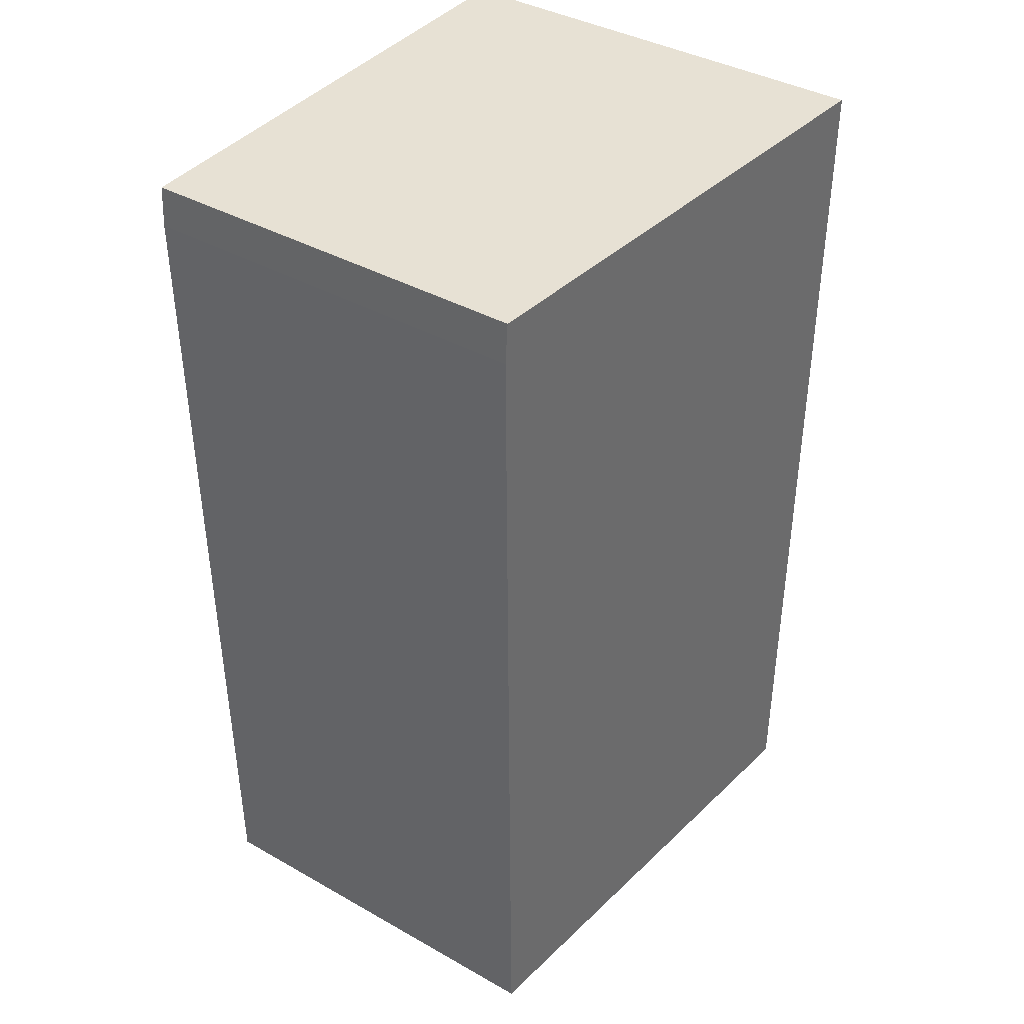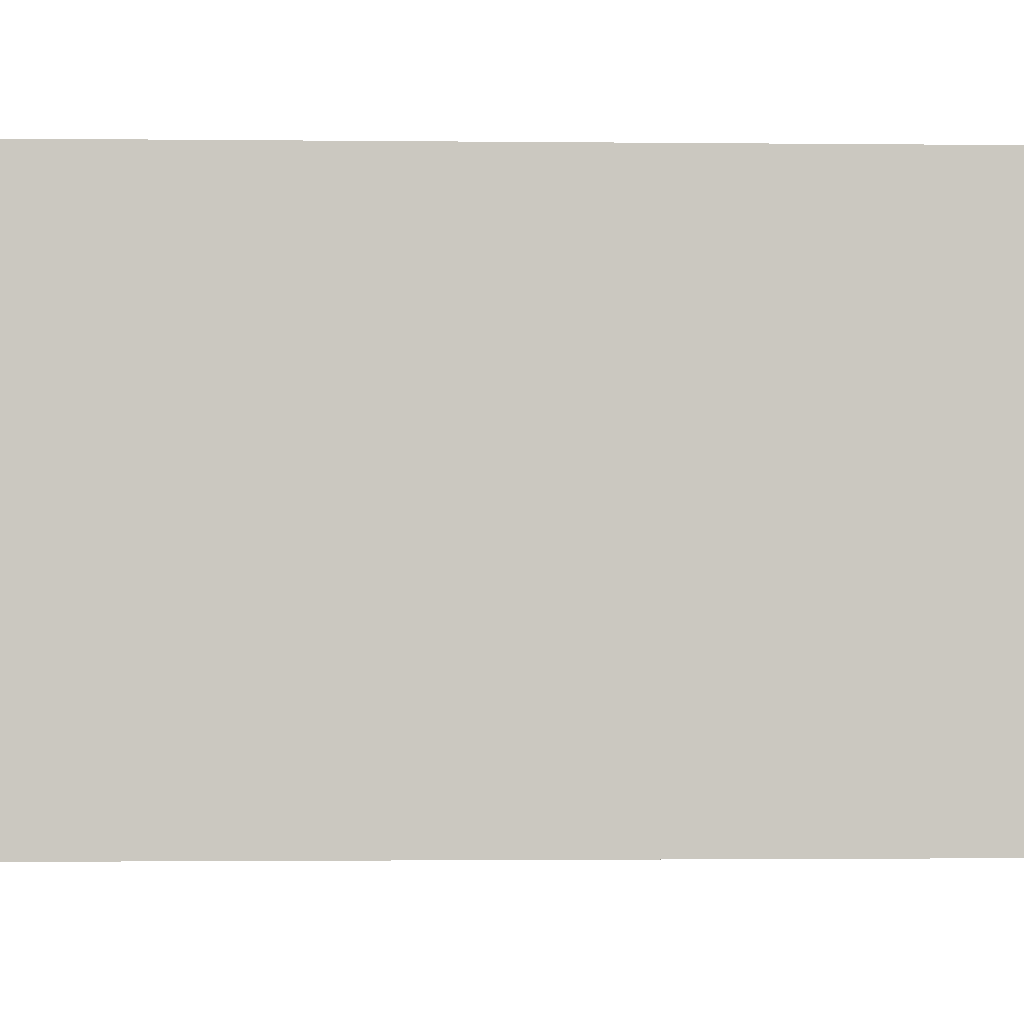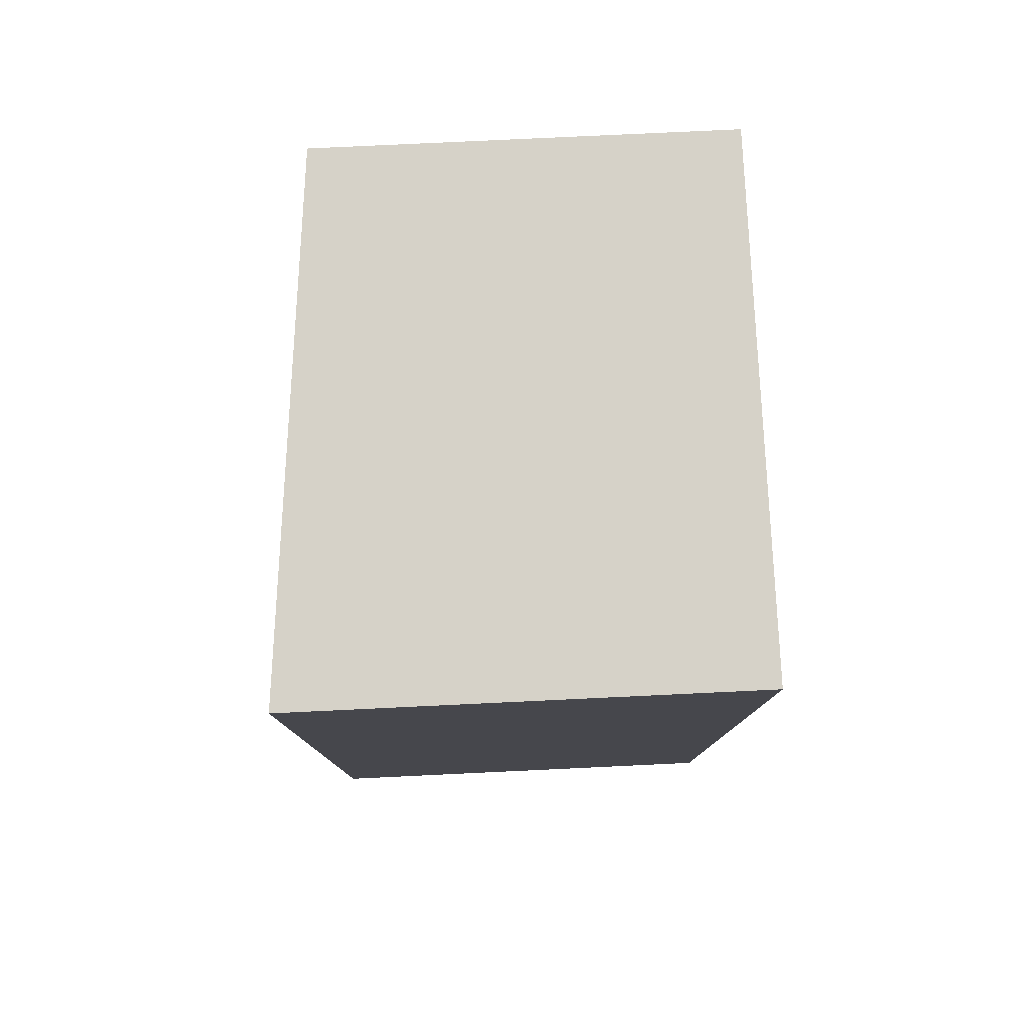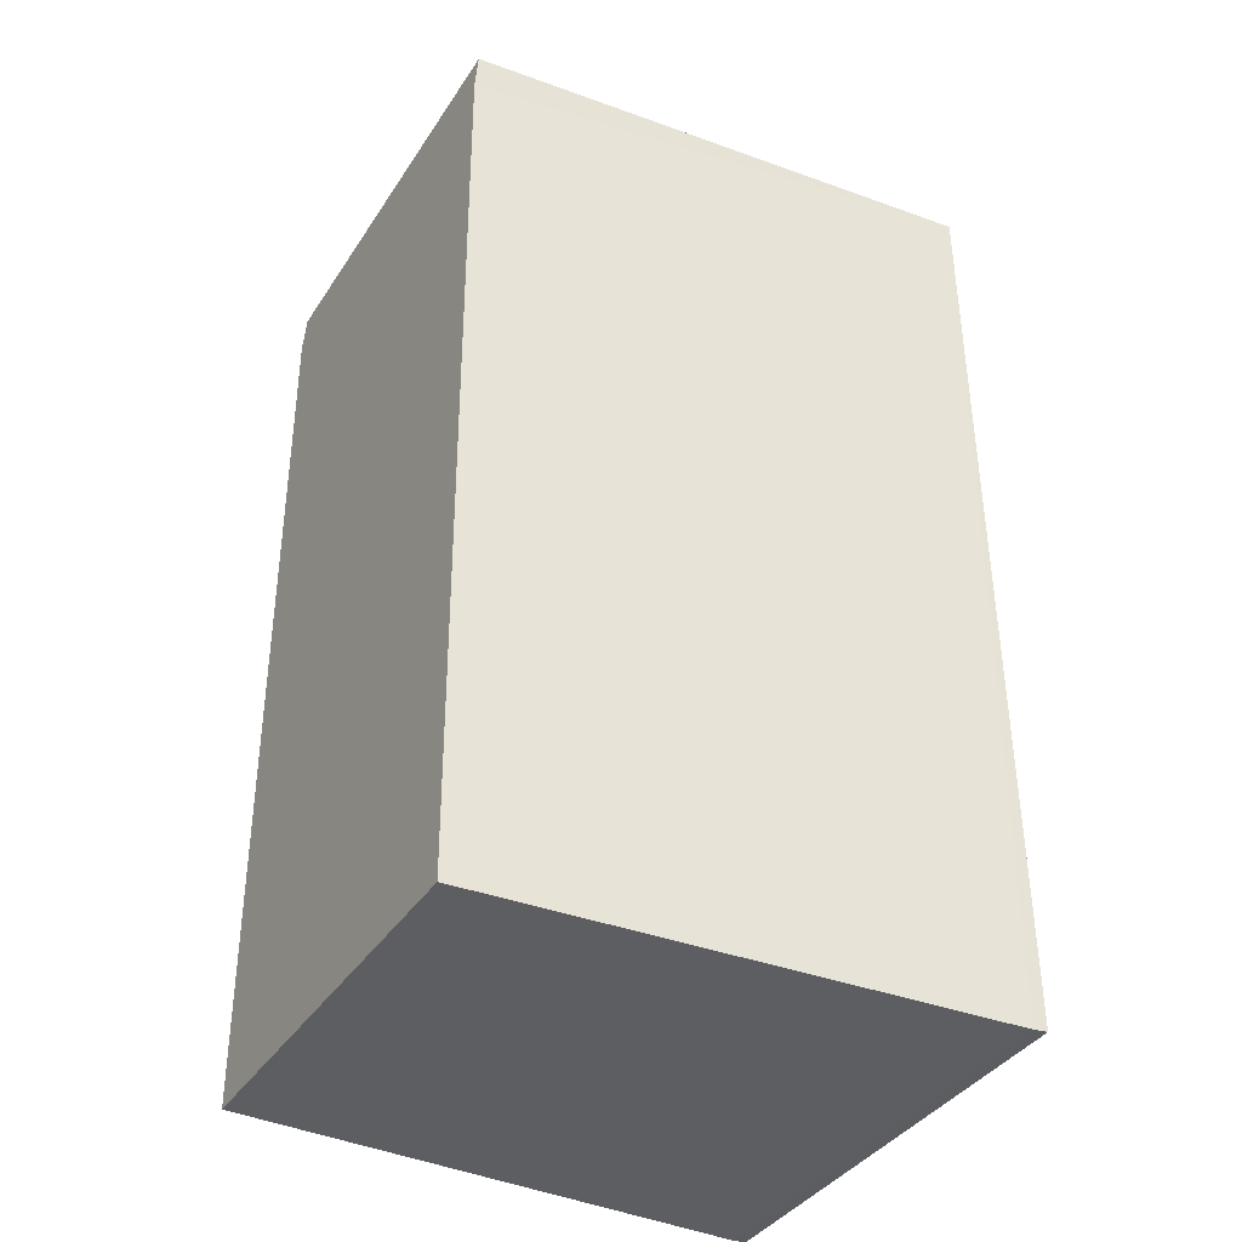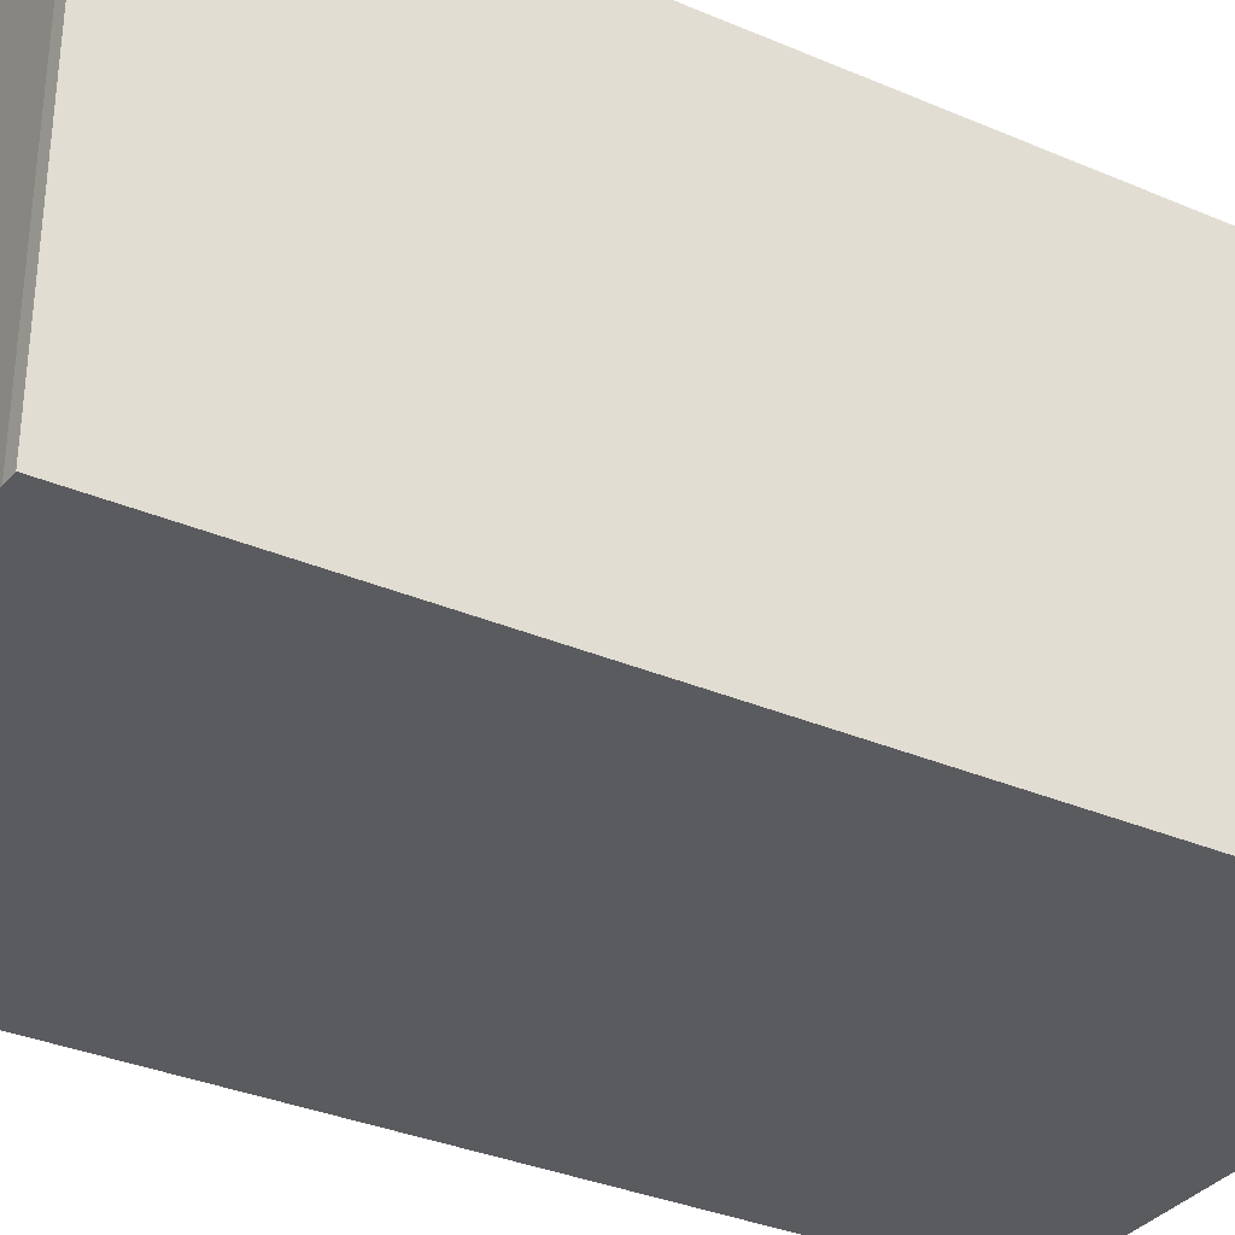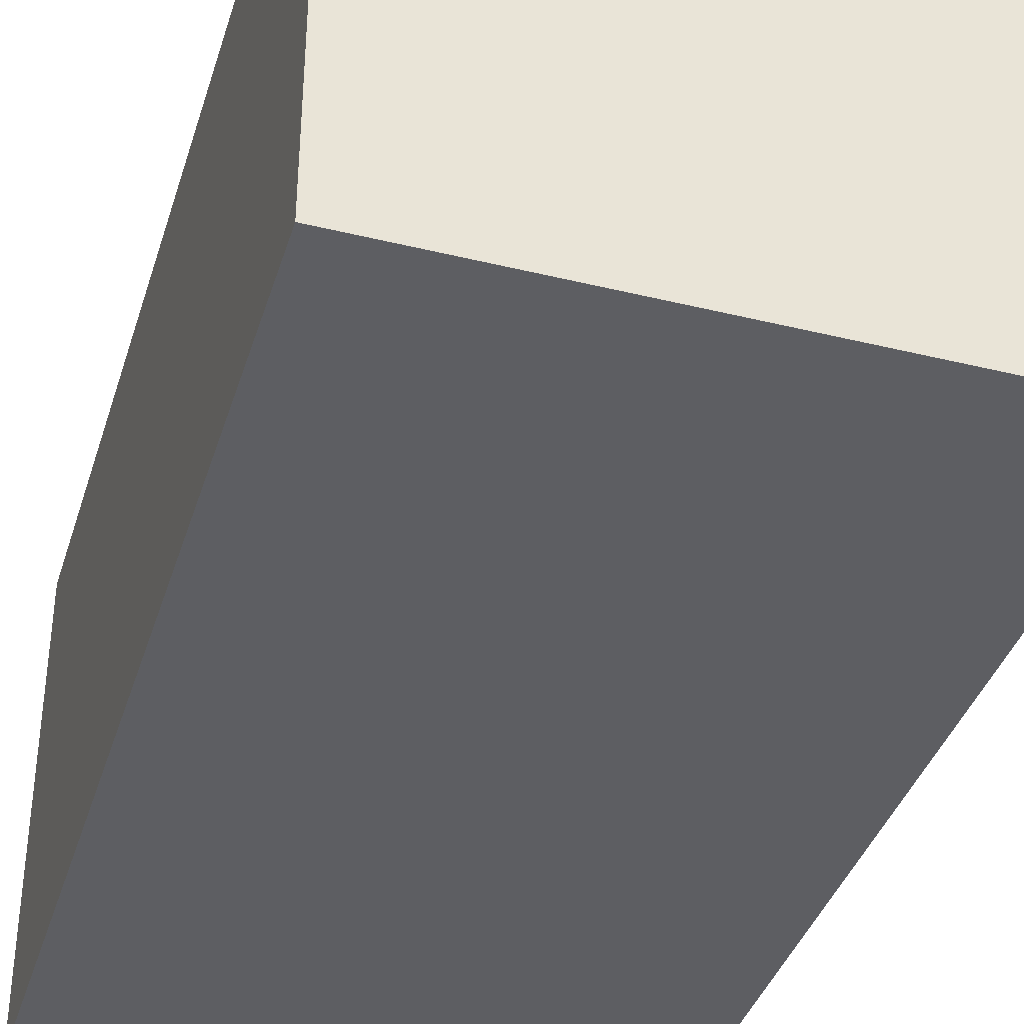
<metadata>
{"format":"obj","ext":"obj","renderer":"f3d","projection":"perspective","resolution":1024,"background":"white","views":[{"elev":39.3,"azim":125.1,"up":"+Z"},{"elev":-1.7,"azim":-92.8,"up":"+Y"},{"elev":78.8,"azim":-92.7,"up":"+Z"},{"elev":-38.8,"azim":150.2,"up":"+Z"},{"elev":-33.4,"azim":-120.4,"up":"+Y"},{"elev":-38.9,"azim":-16.7,"up":"+Y"}]}
</metadata>
<code>
v  0 2.712 1.661e-16
v  0.097 2.703 -5.671
v  0.013 2.71 -5.665
v  3.115 2.429 -5.652
v  3.161 2.425 -0.269
v  3.144 2.427 -0.023
v  0 0 0
v  0.013 3.469e-16 -5.665
v  3.144 1.408e-18 -0.023
v  3.161 1.647e-17 -0.269
v  3.115 3.461e-16 -5.652
v  0.097 3.472e-16 -5.671
g defaultobject
f 1 2 3
f 2 1 4
f 4 1 5
f 5 1 6
f 3 7 1
f 7 3 8
f 7 6 1
f 6 7 9
f 9 5 6
f 5 9 10
f 5 11 4
f 11 5 10
f 2 8 3
f 8 2 12
f 4 12 2
f 12 4 11
f 8 9 7
f 9 8 10
f 10 8 11
f 11 8 12

</code>
